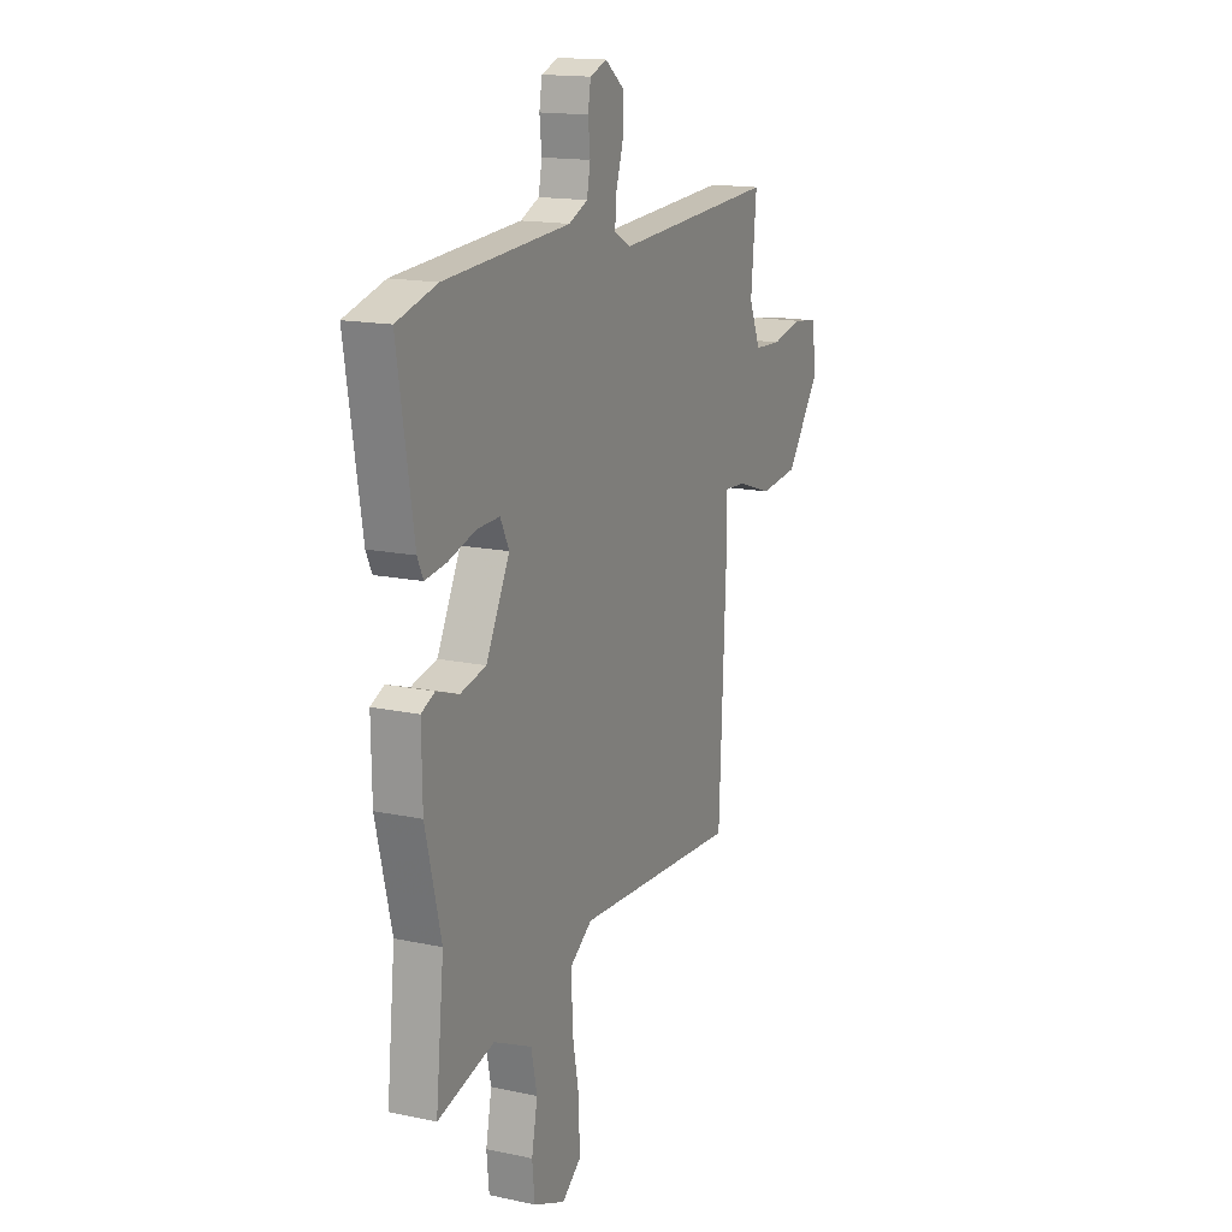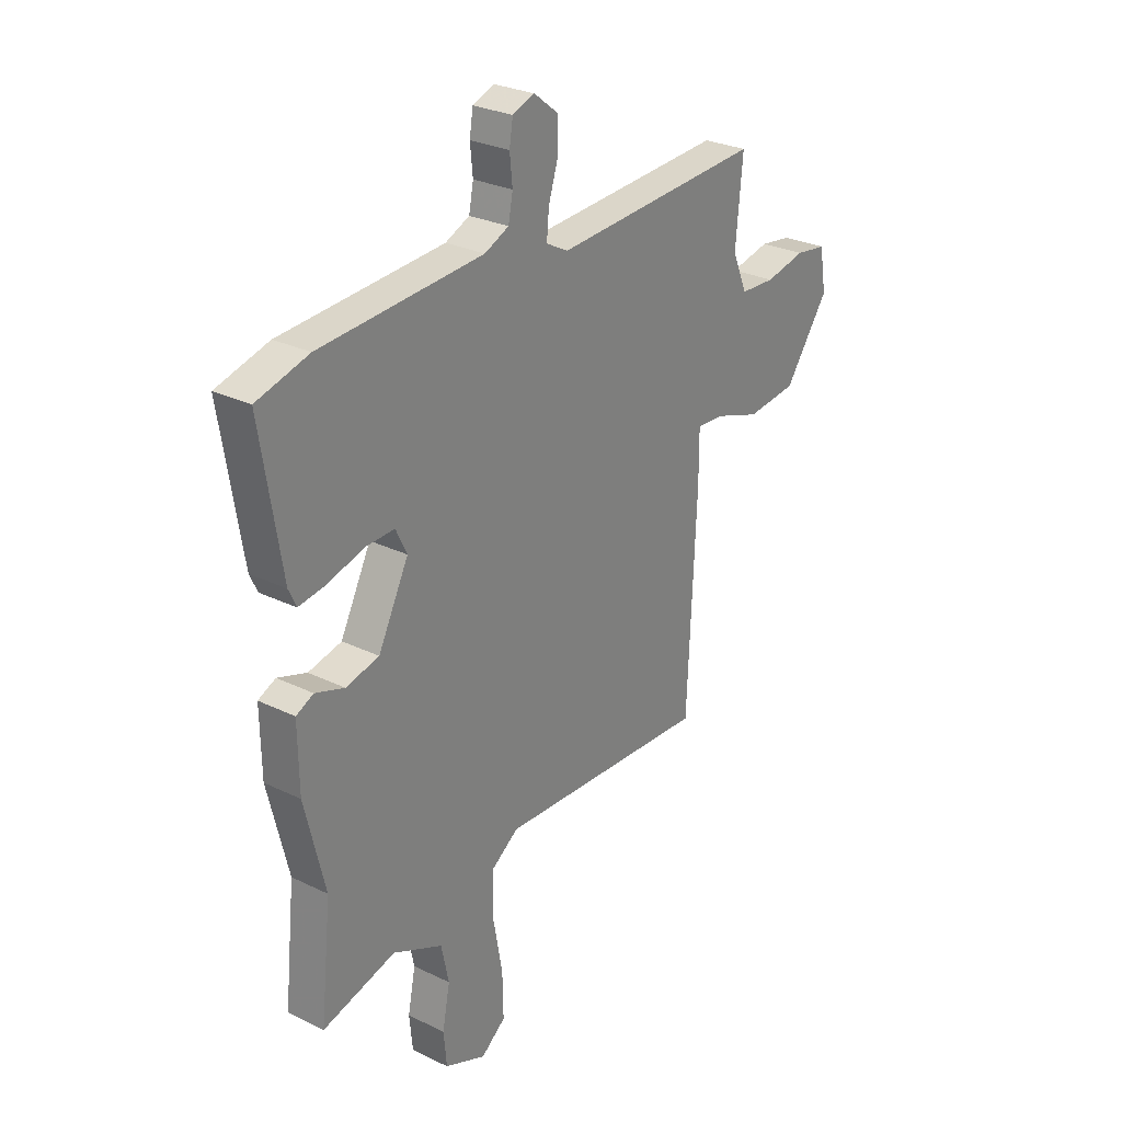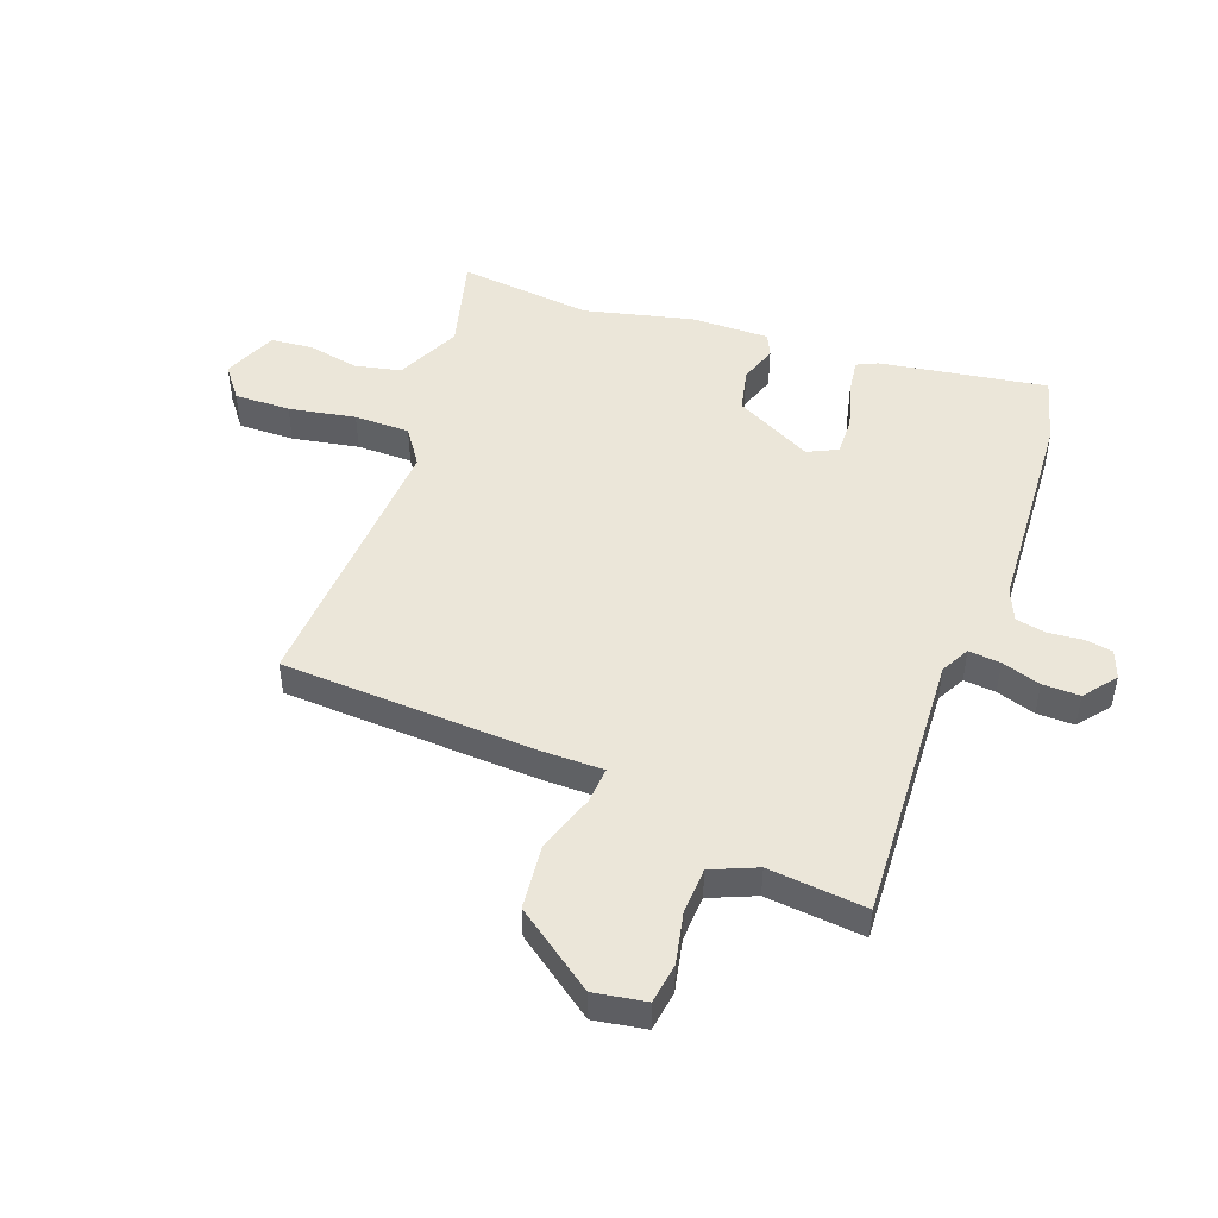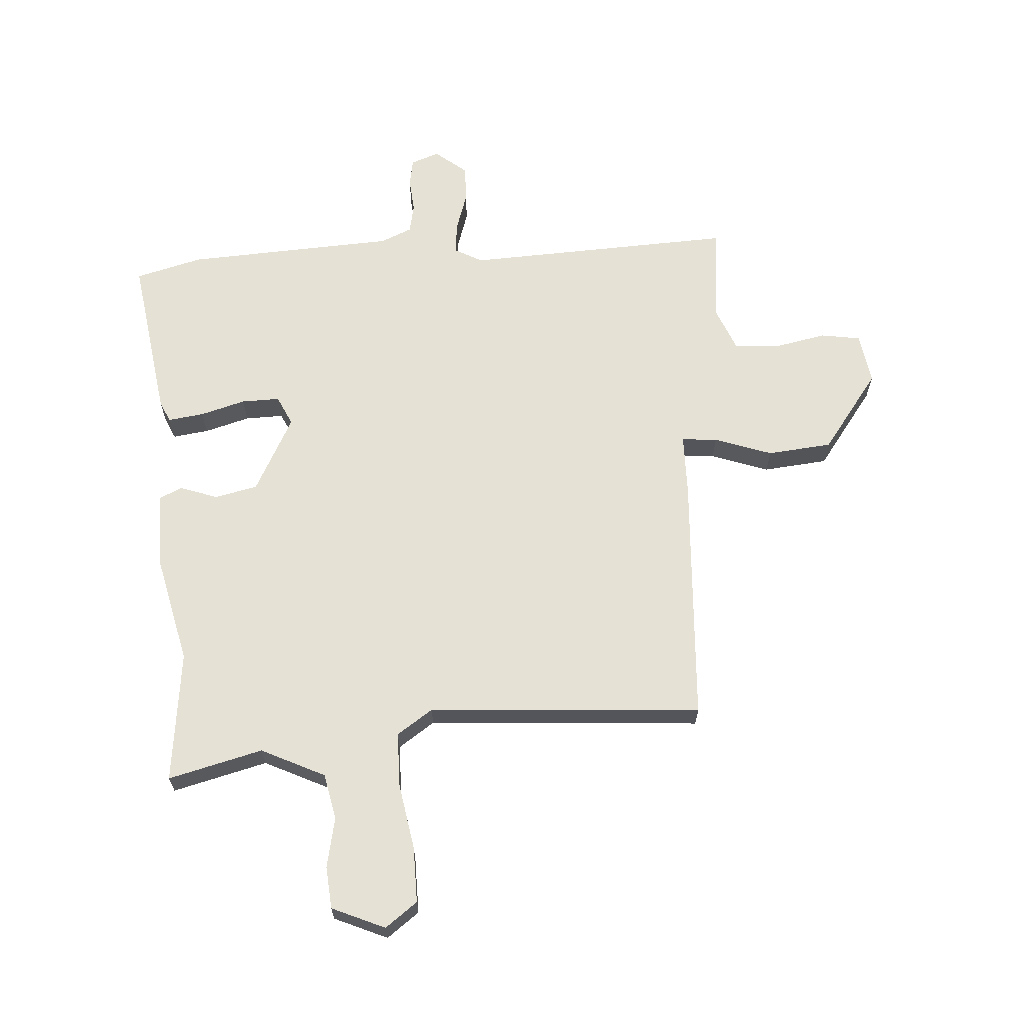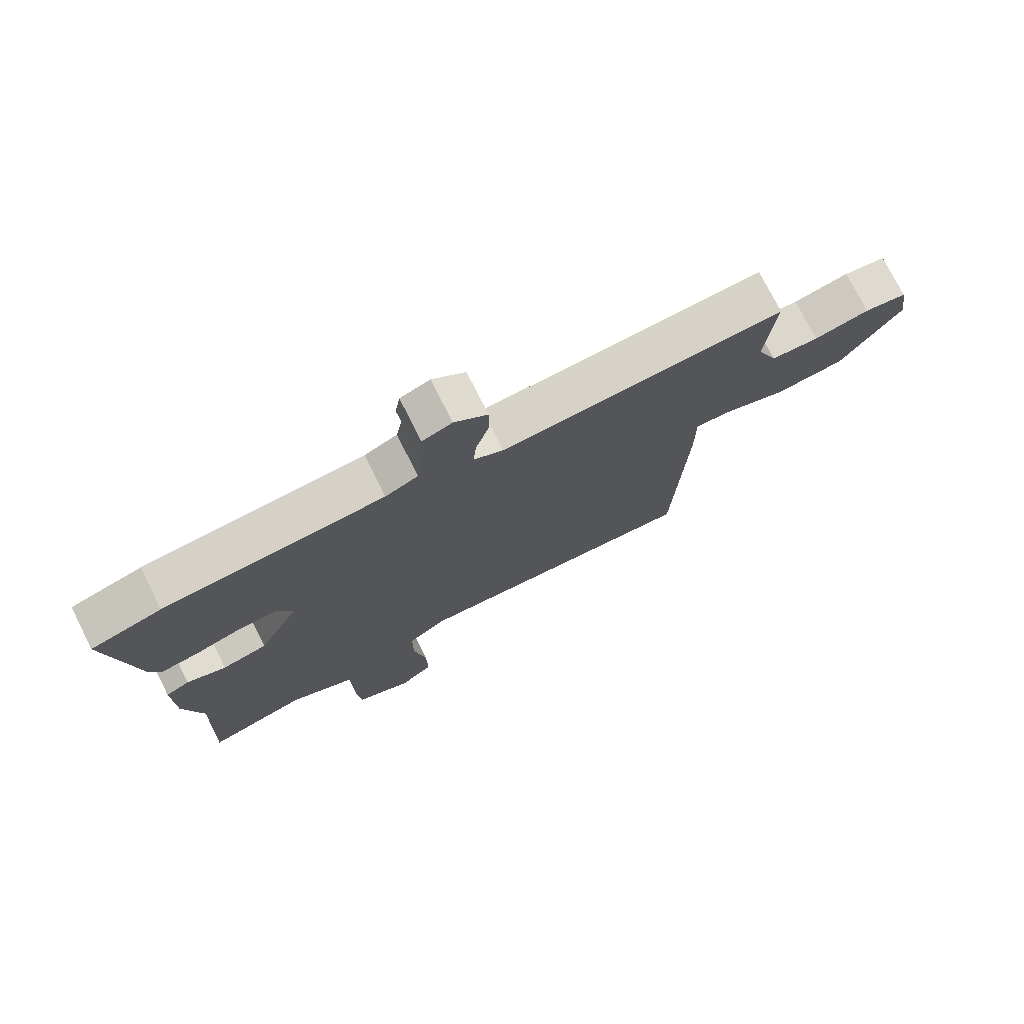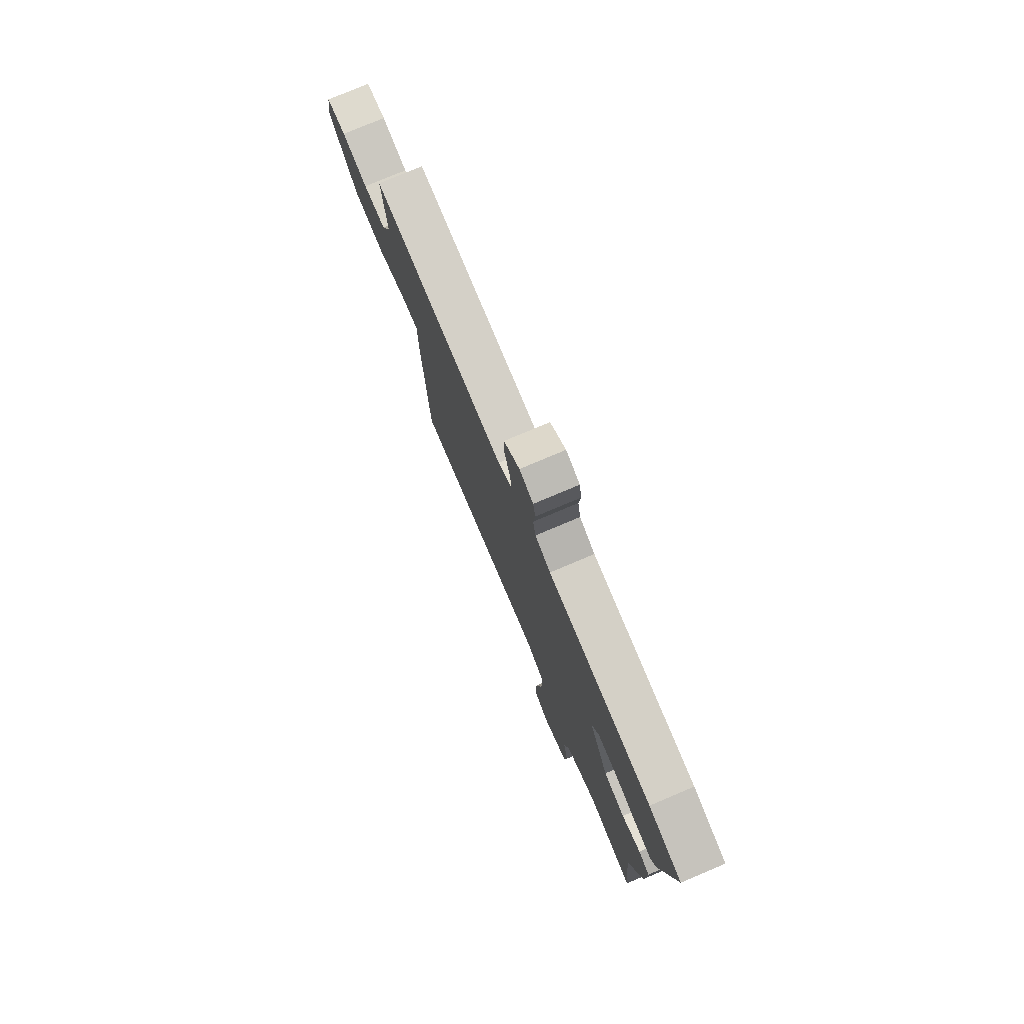
<metadata>
{"format":"obj","ext":"obj","renderer":"f3d","projection":"perspective","resolution":1024,"background":"white","views":[{"elev":15.7,"azim":114.2,"up":"+Z"},{"elev":27.8,"azim":126.6,"up":"+Z"},{"elev":48.3,"azim":-69.7,"up":"+Y"},{"elev":65.0,"azim":176.9,"up":"+Y"},{"elev":75.2,"azim":153.3,"up":"+Z"},{"elev":77.5,"azim":67.1,"up":"+Z"}]}
</metadata>
<code>
v -0.436 0.07 -0.478
v -0.456 0.07 -0.042
v -0.456 0.07 0.064
v -0.518 0.07 0.06
v -0.618 0.07 0.026
v -0.73 0.07 0.038
v -0.829 0.07 0.175
v -0.814 0.07 0.264
v -0.745 0.07 0.274
v -0.655 0.07 0.255
v -0.577 0.07 0.259
v -0.544 0.07 0.337
v -0.56 0.07 0.505
v -0.094 0.07 0.479
v -0.045 0.07 0.505
v -0.05 0.07 0.56
v -0.071 0.07 0.627
v -0.072 0.07 0.691
v -0.017 0.07 0.734
v 0.032 0.07 0.716
v 0.04 0.07 0.668
v 0.034 0.07 0.609
v 0.044 0.07 0.558
v 0.098 0.07 0.534
v 0.461 0.07 0.511
v 0.577 0.07 0.479
v 0.531 0.07 0.194
v 0.514 0.07 0.158
v 0.452 0.07 0.167
v 0.374 0.07 0.19
v 0.308 0.07 0.192
v 0.283 0.07 0.141
v 0.351 0.07 0.008
v 0.425 0.07 -0.009
v 0.49 0.07 0.013
v 0.529 0.07 -0.005
v 0.527 0.07 -0.14
v 0.482 0.07 -0.325
v 0.506 0.07 -0.554
v 0.343 0.07 -0.511
v 0.232 0.07 -0.563
v 0.215 0.07 -0.643
v 0.232 0.07 -0.729
v 0.225 0.07 -0.802
v 0.133 0.07 -0.841
v 0.078 0.07 -0.799
v 0.08 0.07 -0.703
v 0.101 0.07 -0.589
v 0.101 0.07 -0.494
v 0.039 0.07 -0.451
v -0.436 0 -0.478
v -0.456 0 -0.042
v -0.456 0 0.064
v -0.518 0 0.06
v -0.618 0 0.026
v -0.73 0 0.038
v -0.829 0 0.175
v -0.814 0 0.264
v -0.745 0 0.274
v -0.655 0 0.255
v -0.577 0 0.259
v -0.544 0 0.337
v -0.56 0 0.505
v -0.094 0 0.479
v -0.045 0 0.505
v -0.05 0 0.56
v -0.071 0 0.627
v -0.072 0 0.691
v -0.017 0 0.734
v 0.032 0 0.716
v 0.04 0 0.668
v 0.034 0 0.609
v 0.044 0 0.558
v 0.098 0 0.534
v 0.461 0 0.511
v 0.577 0 0.479
v 0.531 0 0.194
v 0.514 0 0.158
v 0.452 0 0.167
v 0.374 0 0.19
v 0.308 0 0.192
v 0.283 0 0.141
v 0.351 0 0.008
v 0.425 0 -0.009
v 0.49 0 0.013
v 0.529 0 -0.005
v 0.527 0 -0.14
v 0.482 0 -0.325
v 0.506 0 -0.554
v 0.343 0 -0.511
v 0.232 0 -0.563
v 0.215 0 -0.643
v 0.232 0 -0.729
v 0.225 0 -0.802
v 0.133 0 -0.841
v 0.078 0 -0.799
v 0.08 0 -0.703
v 0.101 0 -0.589
v 0.101 0 -0.494
v 0.039 0 -0.451
f 46 47 48
f 45 46 48
f 44 45 48
f 43 44 48
f 42 43 48
f 41 42 48 49
f 40 41 49 50
f 38 39 40
f 38 40 50
f 37 38 50
f 36 37 50
f 35 36 50
f 34 35 50
f 28 29 30
f 27 28 30
f 26 27 30
f 25 26 30
f 24 25 30
f 23 24 30 31
f 20 21 22
f 19 20 22
f 18 19 22
f 17 18 22
f 16 17 22
f 15 16 22 23
f 12 13 14
f 11 12 14
f 8 9 10
f 7 8 10
f 6 7 10
f 5 6 10
f 4 5 10
f 3 4 10 11
f 1 2 3
f 50 1 3
f 34 50 3
f 33 34 3
f 15 23 31 32
f 32 33 3
f 15 32 3
f 14 15 3
f 3 11 14
f 98 97 96
f 98 96 95
f 98 95 94
f 98 94 93
f 98 93 92
f 99 98 92 91
f 100 99 91 90
f 90 89 88
f 100 90 88
f 100 88 87
f 100 87 86
f 100 86 85
f 100 85 84
f 80 79 78
f 80 78 77
f 80 77 76
f 80 76 75
f 80 75 74
f 81 80 74 73
f 72 71 70
f 72 70 69
f 72 69 68
f 72 68 67
f 72 67 66
f 73 72 66 65
f 64 63 62
f 64 62 61
f 60 59 58
f 60 58 57
f 60 57 56
f 60 56 55
f 60 55 54
f 61 60 54 53
f 53 52 51
f 53 51 100
f 53 100 84
f 53 84 83
f 82 81 73 65
f 53 83 82
f 53 82 65
f 53 65 64
f 64 61 53
f 1 51 52 2
f 2 52 53 3
f 3 53 54 4
f 4 54 55 5
f 5 55 56 6
f 6 56 57 7
f 7 57 58 8
f 8 58 59 9
f 9 59 60 10
f 10 60 61 11
f 11 61 62 12
f 12 62 63 13
f 13 63 64 14
f 14 64 65 15
f 15 65 66 16
f 16 66 67 17
f 17 67 68 18
f 18 68 69 19
f 19 69 70 20
f 20 70 71 21
f 21 71 72 22
f 22 72 73 23
f 23 73 74 24
f 24 74 75 25
f 25 75 76 26
f 26 76 77 27
f 27 77 78 28
f 28 78 79 29
f 29 79 80 30
f 30 80 81 31
f 31 81 82 32
f 32 82 83 33
f 33 83 84 34
f 34 84 85 35
f 35 85 86 36
f 36 86 87 37
f 37 87 88 38
f 38 88 89 39
f 39 89 90 40
f 40 90 91 41
f 41 91 92 42
f 42 92 93 43
f 43 93 94 44
f 44 94 95 45
f 45 95 96 46
f 46 96 97 47
f 47 97 98 48
f 48 98 99 49
f 49 99 100 50
f 50 100 51 1

</code>
